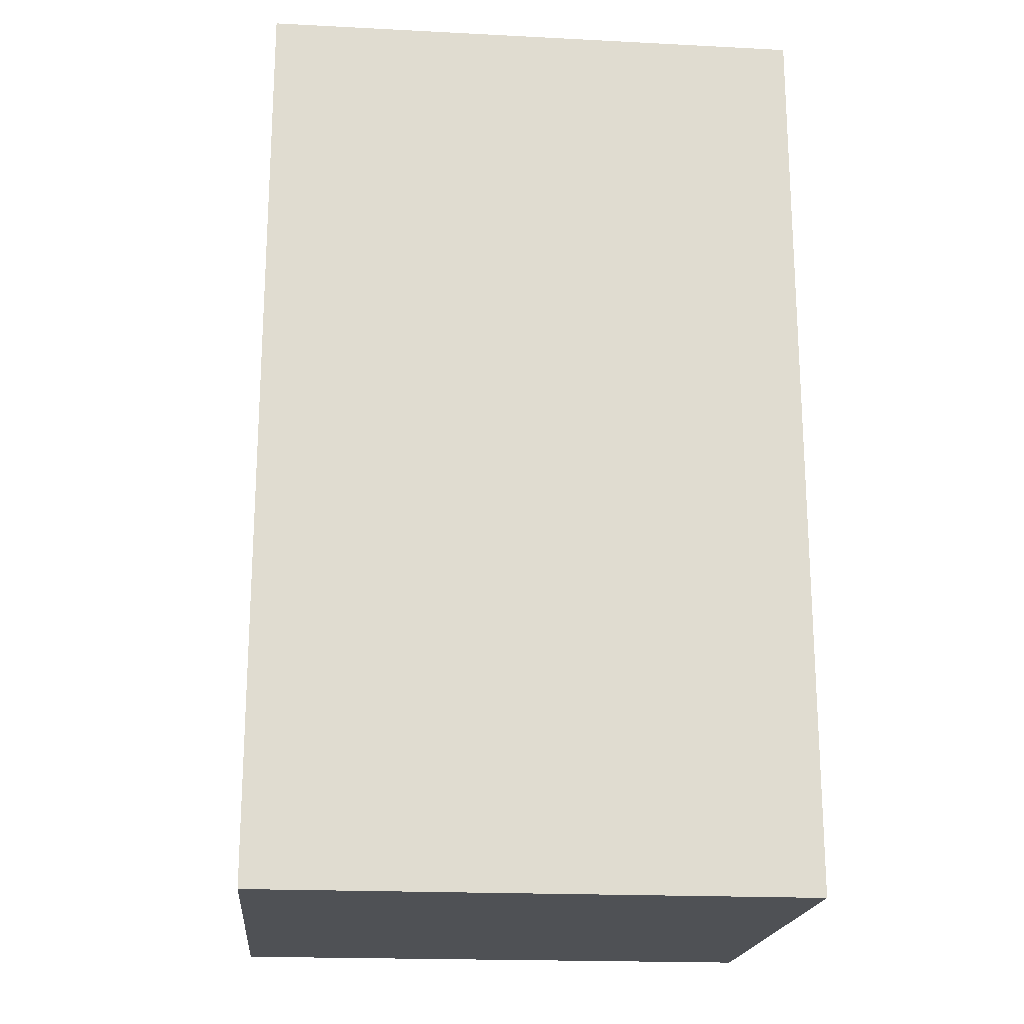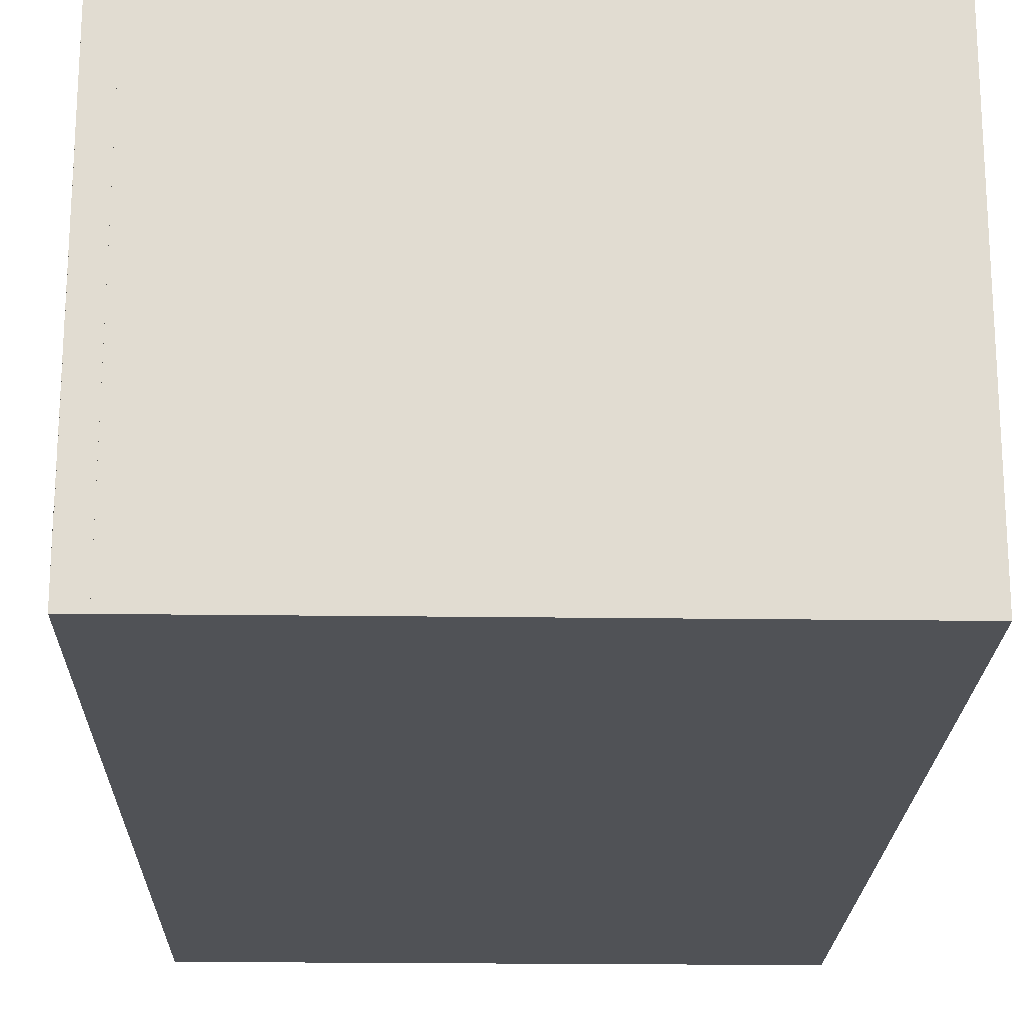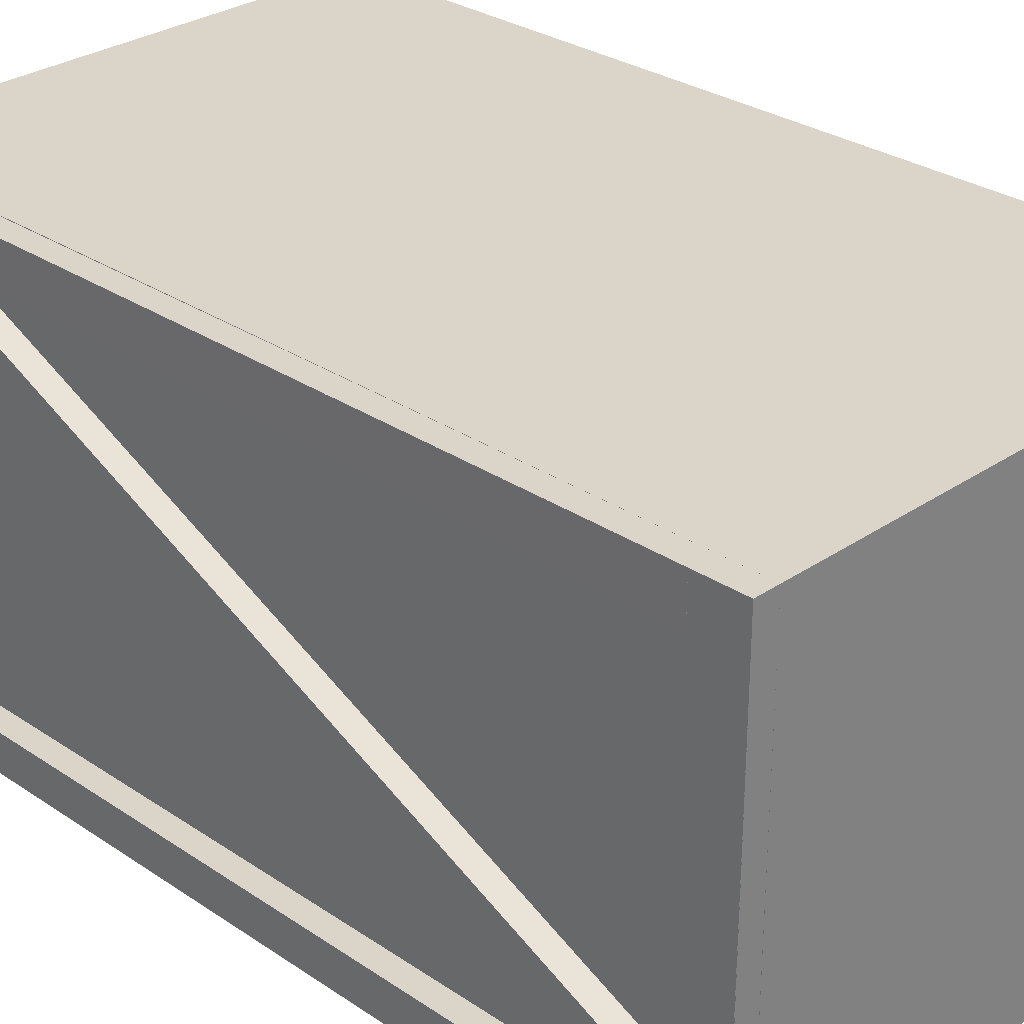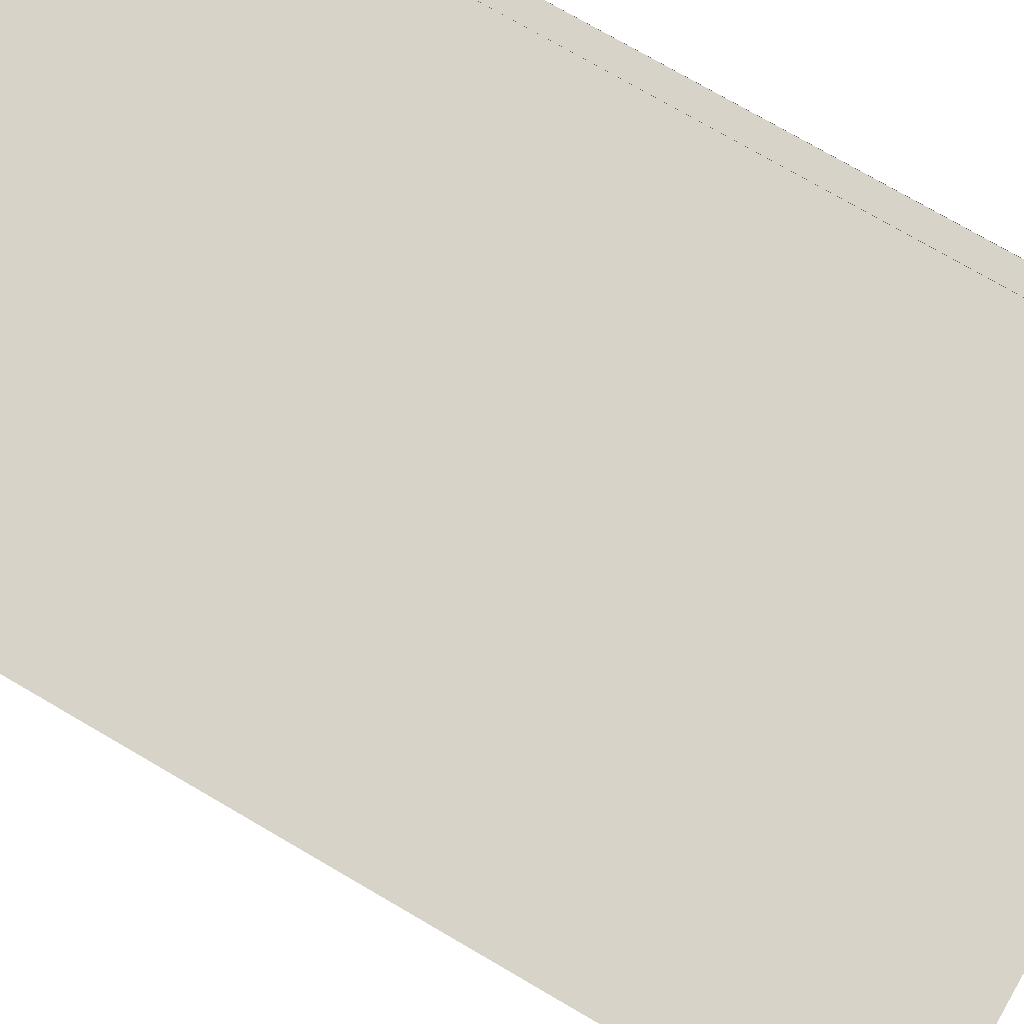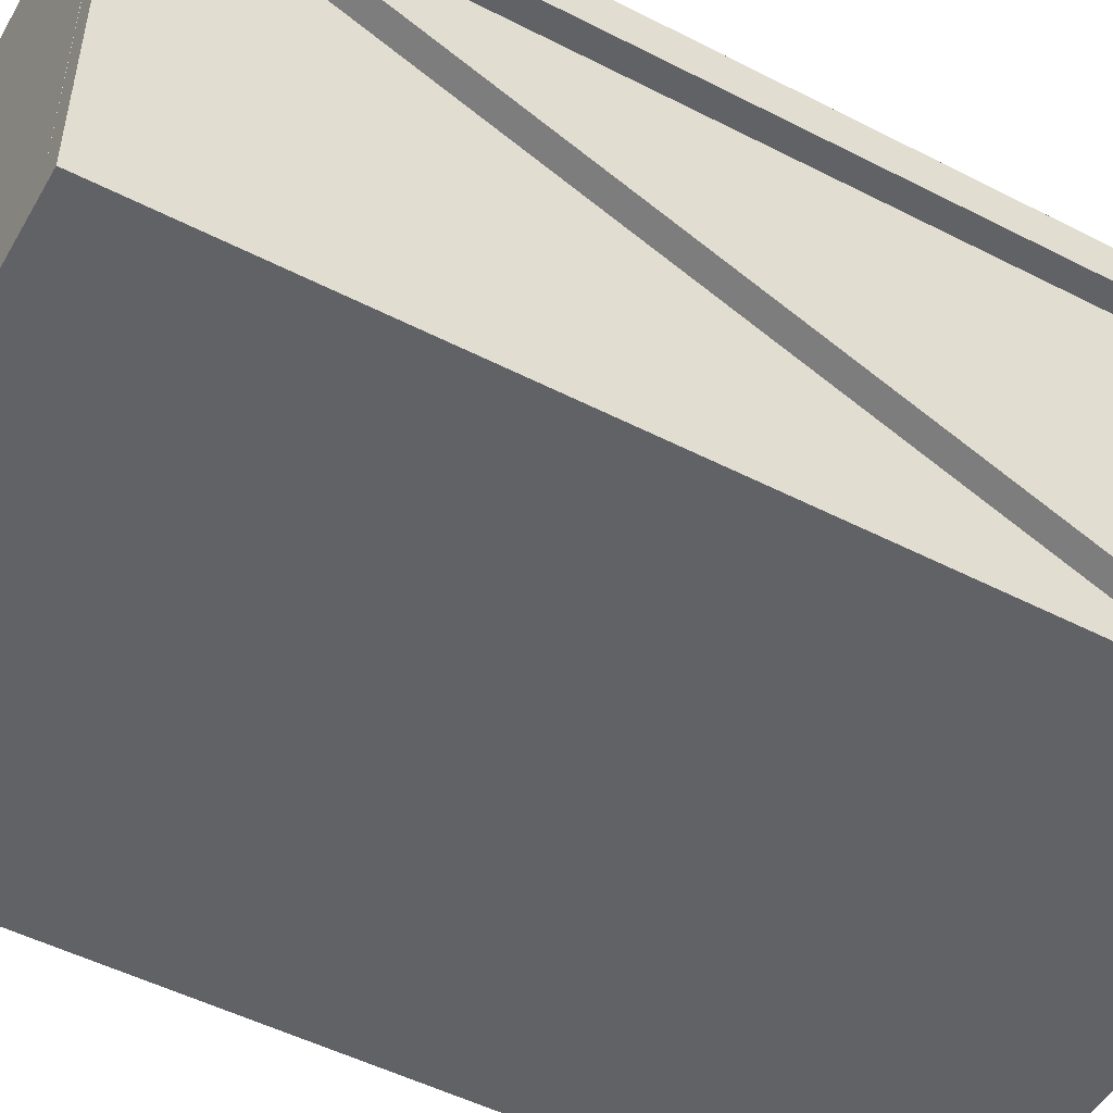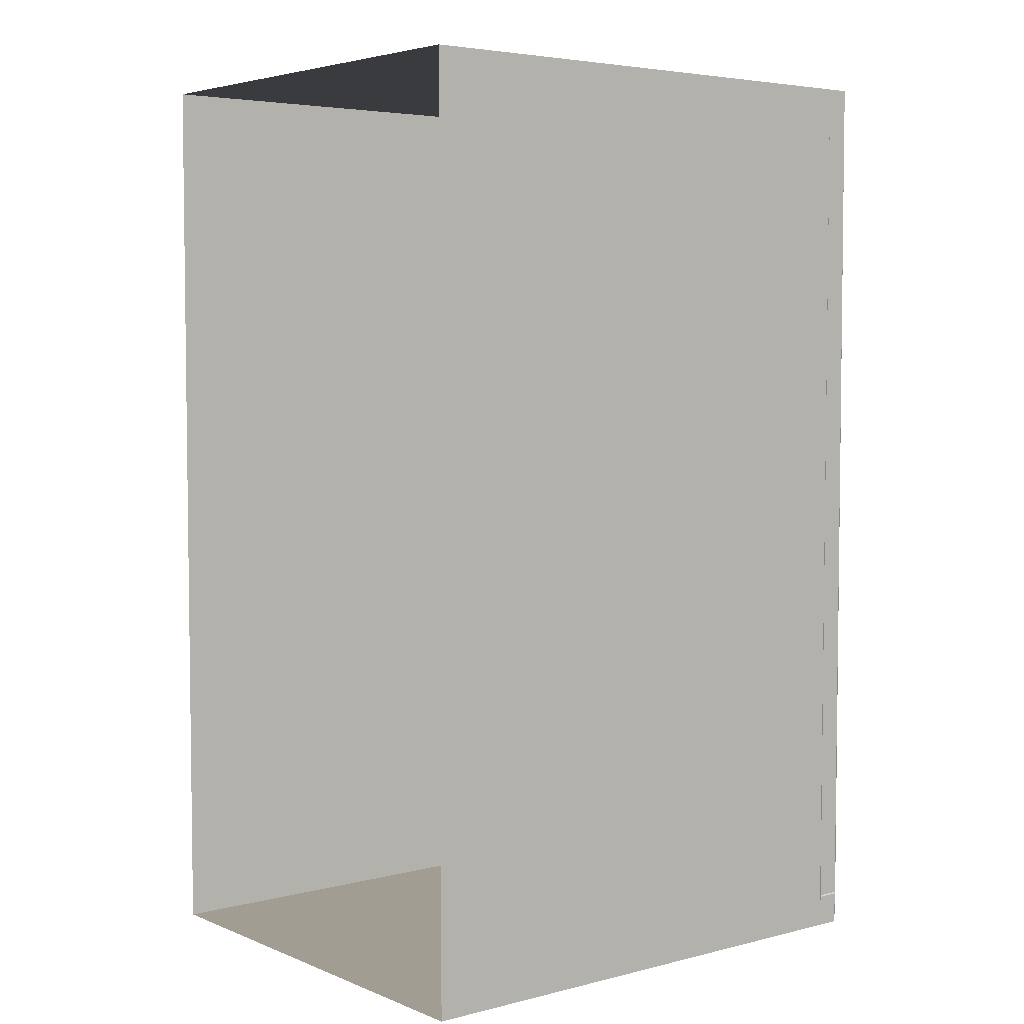
<metadata>
{"format":"obj","ext":"obj","renderer":"f3d","projection":"perspective","resolution":1024,"background":"white","views":[{"elev":-19.7,"azim":-5.4,"up":"+Z"},{"elev":-20.6,"azim":-1.4,"up":"+Y"},{"elev":29.3,"azim":-45.2,"up":"+Y"},{"elev":76.8,"azim":120.1,"up":"+Y"},{"elev":-50.7,"azim":-119.2,"up":"+Y"},{"elev":4.6,"azim":141.4,"up":"+Z"}]}
</metadata>
<code>
o Cube
v 4 0.4665 -7
v 4 0.4665 7
v -4 0.4665 7
v -4 0.4665 -7
v 4 7.667 -7
v 4 7.667 7
v -4 7.667 7
v -4 7.667 -7
v 4 0.4665 -7
v 4 0.4665 7
v -4 0.4665 7
v -4 0.4665 -7
v 4 7.667 -7
v 4 7.667 7
v -4 7.667 7
v -4 7.667 -7
v -4.361 0.4665 7
v -4.361 7.667 -7
v -4 0.4665 7
v -4 7.667 -7
v -4.361 0.4665 7
v -4.361 7.667 -7
v -4 1.412 7.004
v -4 7.677 -6.514
v -4.361 1.412 7.004
v -4.361 7.677 -6.514
v -4 0.4731 6.536
v -4 6.763 -7.004
v -4.361 0.4731 6.536
v -4.361 6.763 -7.004
v -4.359 0.4665 -7
v -4.359 6.763 -7.004
v -4 6.448 -6.316
v -4 0.467 -6.311
v -4.359 6.448 -6.316
v -4.359 0.467 -6.311
v -4.355 7.667 7
v -4.355 1.412 7.004
v -4 1.757 6.267
v -4 7.666 6.264
v -4.355 1.757 6.267
v -4.355 7.666 6.264
v -4 7.677 -6.514
v -4.361 7.677 -6.514
v -4.361 0.4731 6.536
v -4 0.4731 6.536
v -4 0.467 -6.311
v -4.359 0.467 -6.311
v -4 7.666 6.264
v -4.355 7.666 6.264
v -4.361 1.077 5.232
v -4 1.077 5.232
v -4 1.071 -6.312
v -4.359 1.071 -6.312
v -4 6.959 -4.968
v -4.361 6.959 -4.968
v -4 6.948 6.263
v -4.355 6.948 6.263
f 1 4 3 2
f 5 6 7 8
f 27 12 28
f 2 3 7 6
f 5 8 4 1
f 9 10 11 12
f 13 16 15 14
f 24 15 23
f 10 14 15 11
f 13 9 12 16
f 33 34 36 35
f 16 18 22 20
f 17 11 19 21
f 11 16 20 19
f 23 24 26 25
f 19 20 24 23
f 27 29 30 28
f 21 19 12 31
f 20 19 27 28
f 32 28 33 35
f 31 32 35 36
f 20 22 37 15
f 39 40 42 41
f 38 23 39 41
f 37 38 41 42
f 19 21 37 15
f 20 22 31 12
f 40 24 43 49
f 29 36 48 45
f 44 50 58 56
f 27 29 45 46
f 34 27 46 47
f 26 42 50 44
f 24 26 44 43
f 36 34 47 48
f 42 40 49 50
f 52 51 54 53
f 46 45 51 52
f 45 48 54 51
f 48 47 53 54
f 55 56 58 57
f 50 49 57 58
f 43 44 56 55
f 21 25 26 22 30 29

</code>
